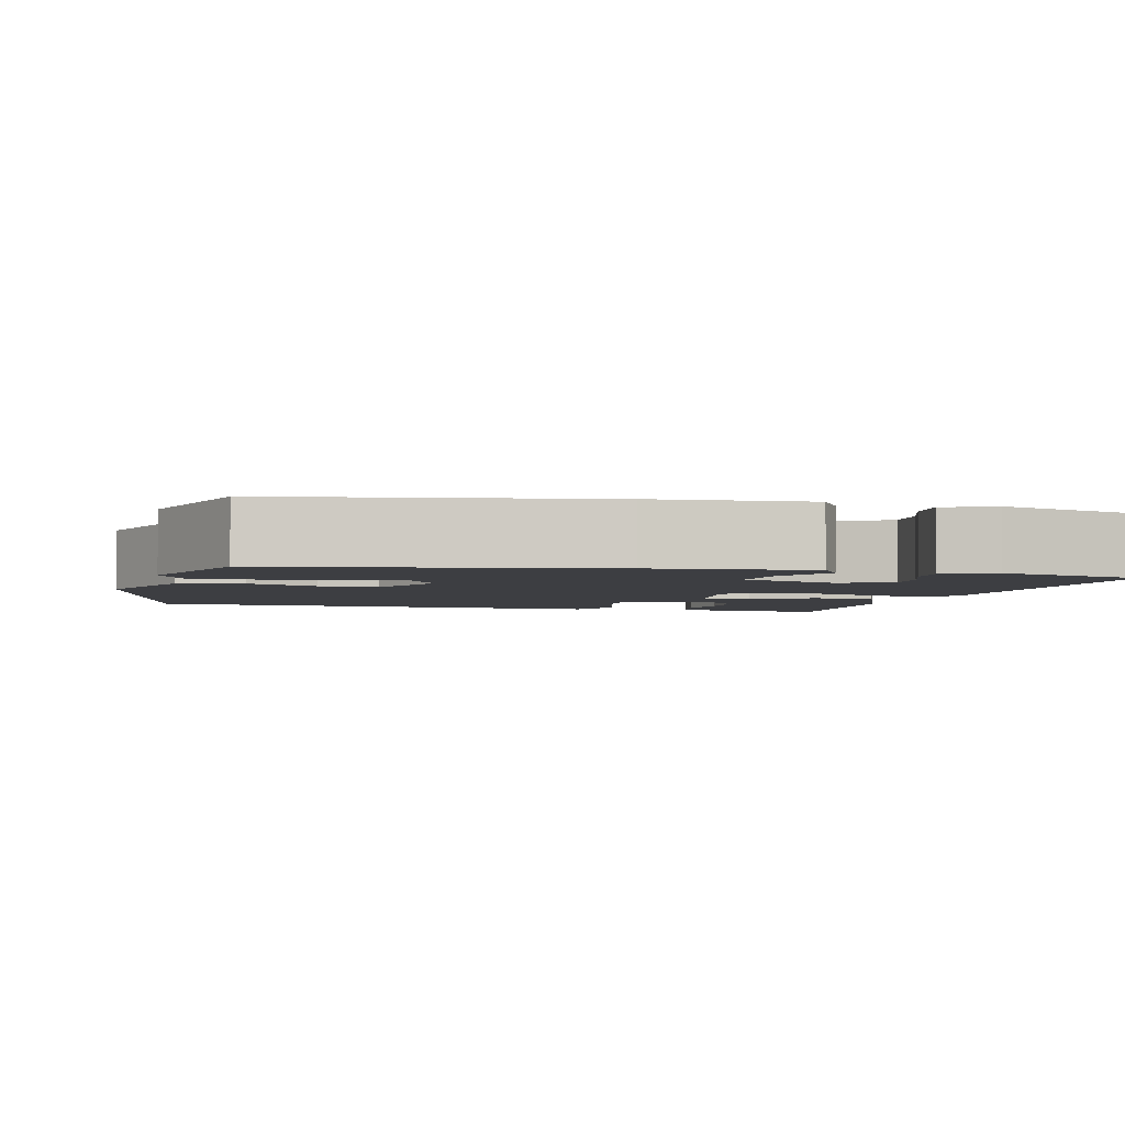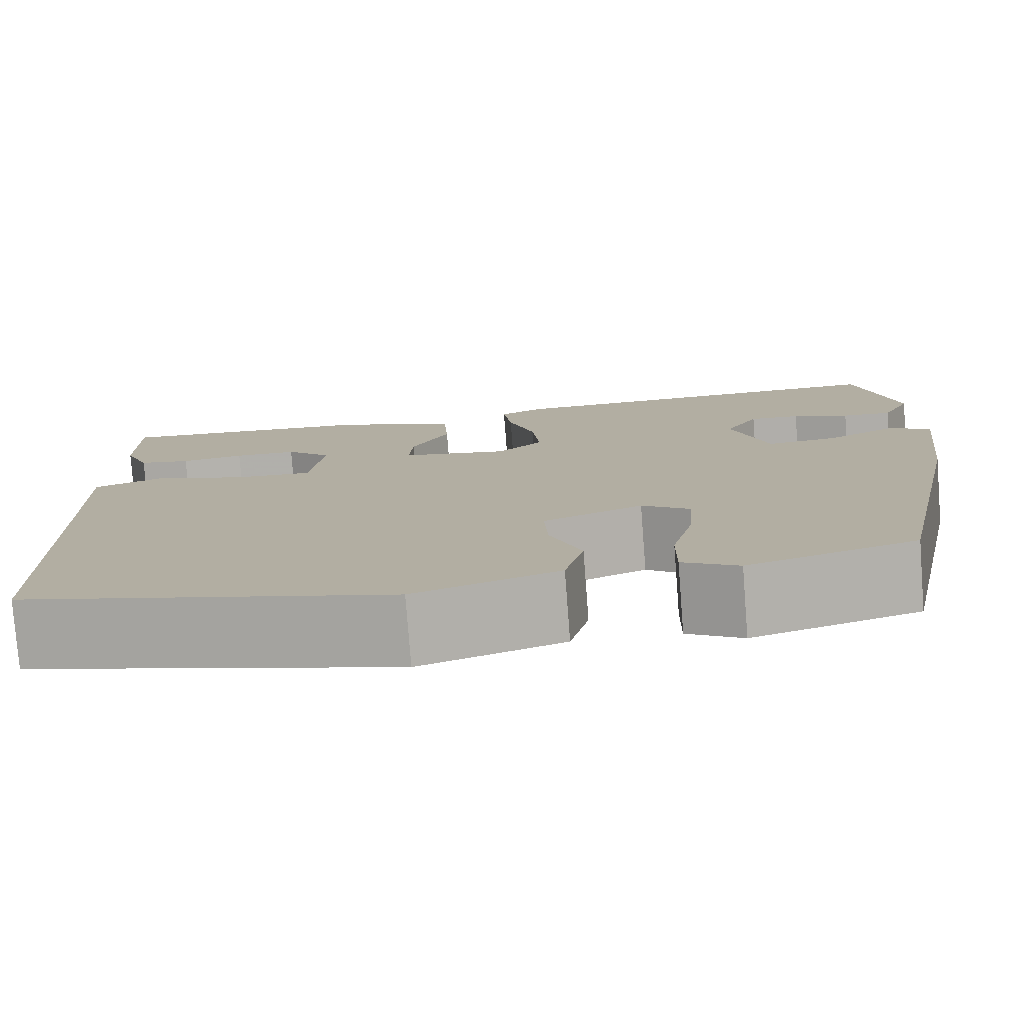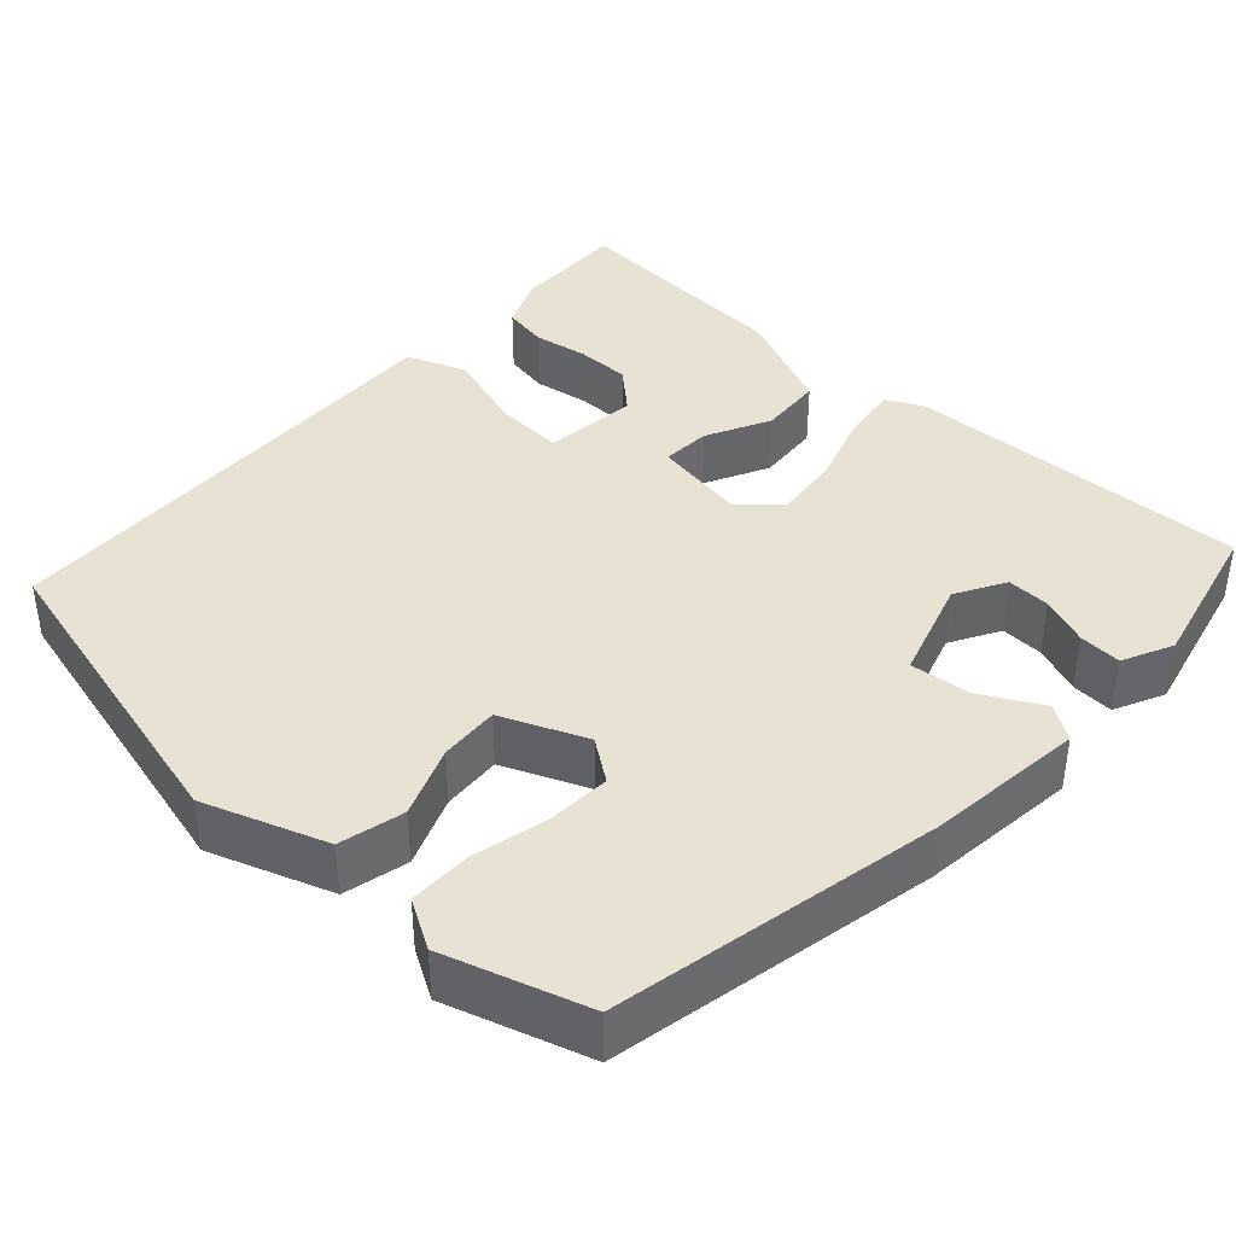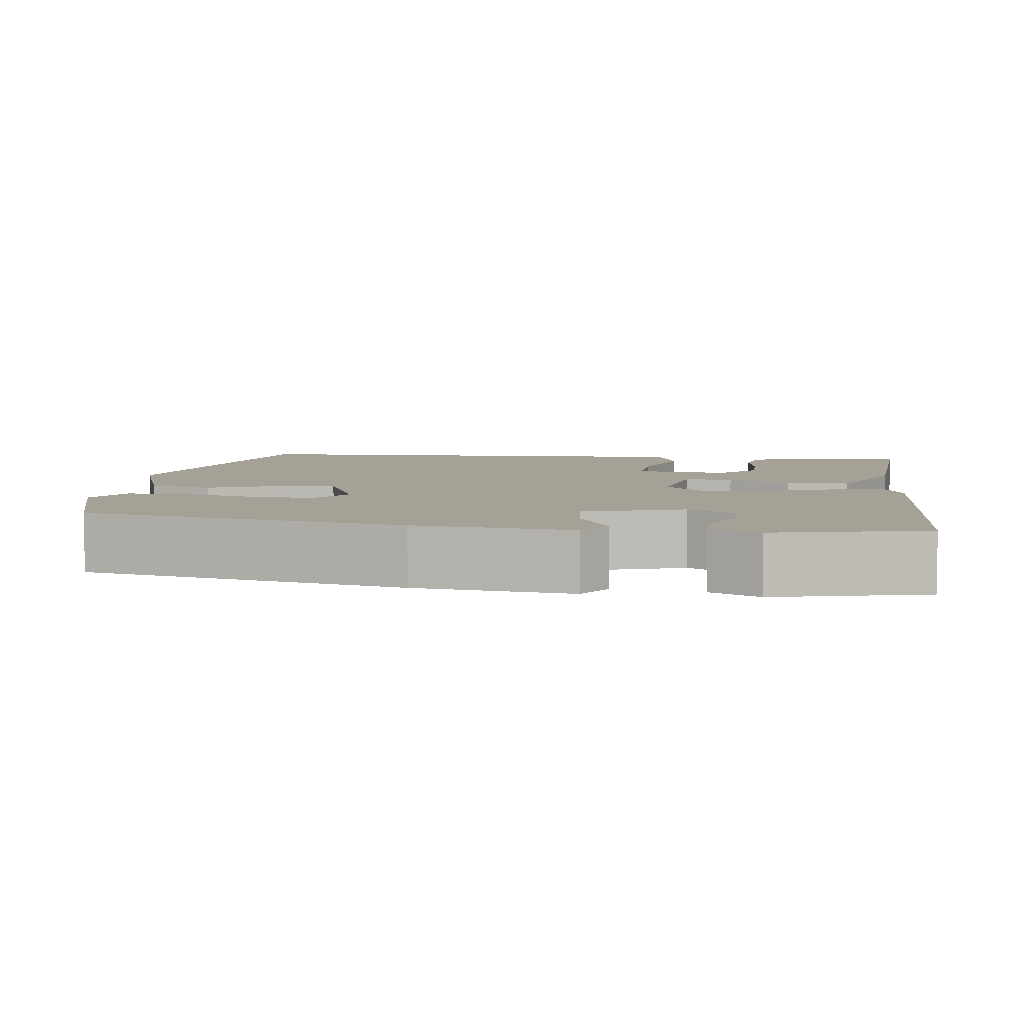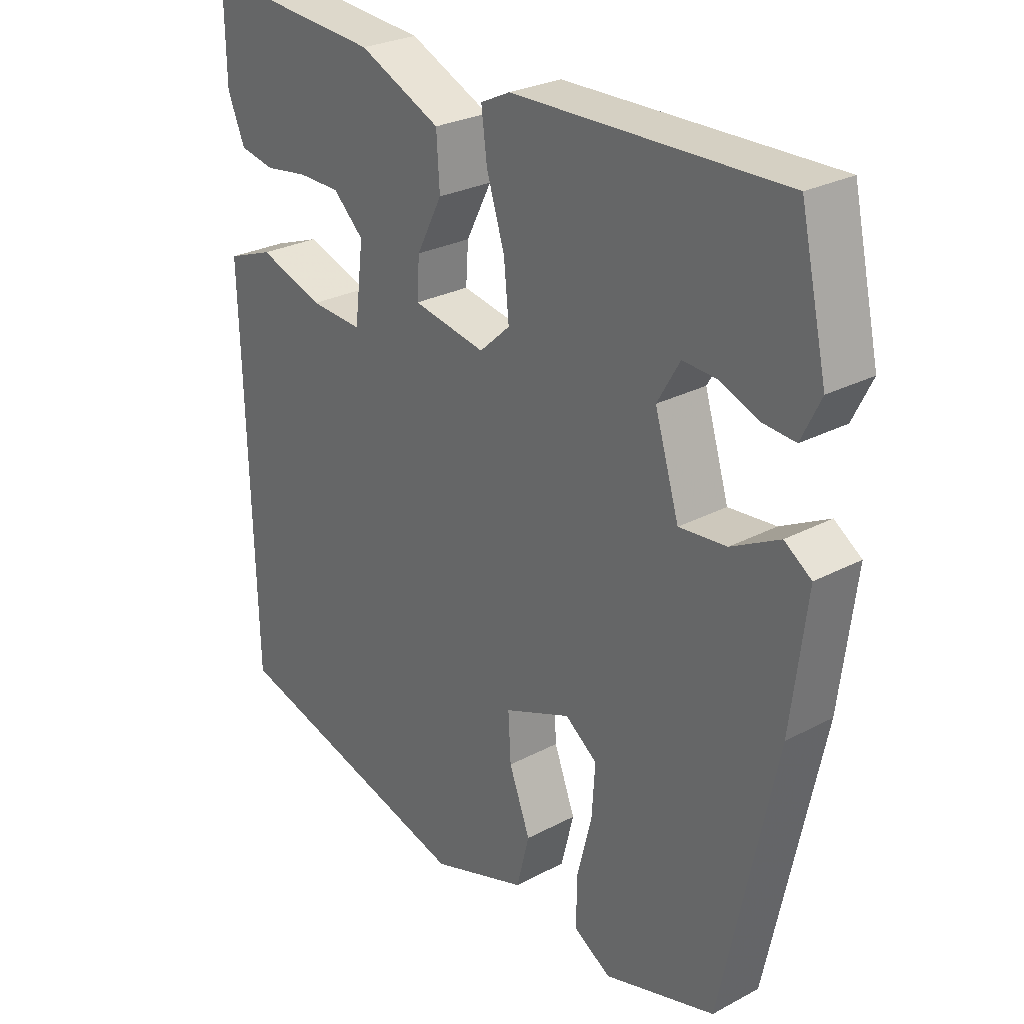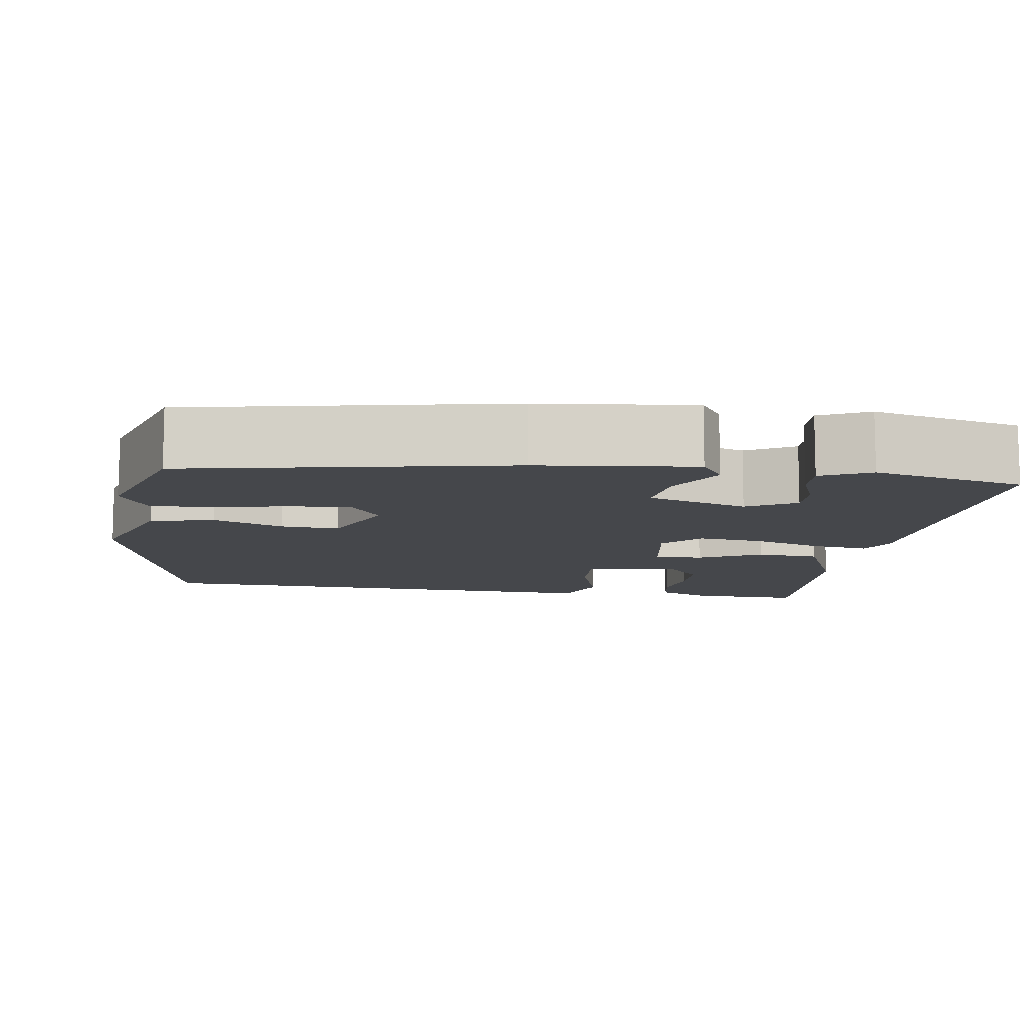
<metadata>
{"format":"obj","ext":"obj","renderer":"f3d","projection":"perspective","resolution":1024,"background":"white","views":[{"elev":-3.5,"azim":-106.2,"up":"+Y"},{"elev":-78.6,"azim":-175.6,"up":"+Z"},{"elev":39.8,"azim":-138.1,"up":"+Y"},{"elev":6.1,"azim":-83.2,"up":"+Y"},{"elev":27.1,"azim":-129.4,"up":"+Z"},{"elev":-10.3,"azim":-99.3,"up":"+Y"}]}
</metadata>
<code>
v 0.499 0.07 0.498
v 0.497 0.07 0.359
v 0.47 0.07 0.294
v 0.415 0.07 0.283
v 0.348 0.07 0.293
v 0.282 0.07 0.292
v 0.234 0.07 0.247
v 0.248 0.07 0.132
v 0.33 0.07 0.137
v 0.432 0.07 0.171
v 0.505 0.07 0.144
v 0.5 0.07 -0.035
v 0.49 0.07 -0.446
v 0.101 0.07 -0.55
v -0.049 0.07 -0.499
v -0.069 0.07 -0.42
v -0.036 0.07 -0.333
v -0.032 0.07 -0.26
v -0.136 0.07 -0.218
v -0.186 0.07 -0.255
v -0.181 0.07 -0.333
v -0.158 0.07 -0.424
v -0.157 0.07 -0.501
v -0.215 0.07 -0.536
v -0.389 0.07 -0.484
v -0.473 0.07 -0.086
v -0.497 0.07 0.108
v -0.455 0.07 0.137
v -0.38 0.07 0.098
v -0.306 0.07 0.091
v -0.268 0.07 0.216
v -0.303 0.07 0.276
v -0.356 0.07 0.273
v -0.415 0.07 0.249
v -0.467 0.07 0.245
v -0.497 0.07 0.306
v -0.455 0.07 0.494
v -0.034 0.07 0.485
v 0.012 0.07 0.463
v 0.003 0.07 0.393
v -0.025 0.07 0.304
v -0.033 0.07 0.224
v 0.015 0.07 0.18
v 0.129 0.07 0.201
v 0.125 0.07 0.261
v 0.085 0.07 0.339
v 0.09 0.07 0.417
v 0.218 0.07 0.475
v 0.499 0 0.498
v 0.497 0 0.359
v 0.47 0 0.294
v 0.415 0 0.283
v 0.348 0 0.293
v 0.282 0 0.292
v 0.234 0 0.247
v 0.248 0 0.132
v 0.33 0 0.137
v 0.432 0 0.171
v 0.505 0 0.144
v 0.5 0 -0.035
v 0.49 0 -0.446
v 0.101 0 -0.55
v -0.049 0 -0.499
v -0.069 0 -0.42
v -0.036 0 -0.333
v -0.032 0 -0.26
v -0.136 0 -0.218
v -0.186 0 -0.255
v -0.181 0 -0.333
v -0.158 0 -0.424
v -0.157 0 -0.501
v -0.215 0 -0.536
v -0.389 0 -0.484
v -0.473 0 -0.086
v -0.497 0 0.108
v -0.455 0 0.137
v -0.38 0 0.098
v -0.306 0 0.091
v -0.268 0 0.216
v -0.303 0 0.276
v -0.356 0 0.273
v -0.415 0 0.249
v -0.467 0 0.245
v -0.497 0 0.306
v -0.455 0 0.494
v -0.034 0 0.485
v 0.012 0 0.463
v 0.003 0 0.393
v -0.025 0 0.304
v -0.033 0 0.224
v 0.015 0 0.18
v 0.129 0 0.201
v 0.125 0 0.261
v 0.085 0 0.339
v 0.09 0 0.417
v 0.218 0 0.475
f 48 1 2
f 47 48 2
f 46 47 2
f 45 46 2
f 39 40 41
f 38 39 41
f 37 38 41
f 36 37 41
f 33 34 35 36
f 32 33 36 41
f 31 32 41 42
f 27 28 29
f 26 27 29
f 25 26 29
f 24 25 29
f 23 24 29
f 22 23 29
f 21 22 29
f 20 21 29 30
f 31 42 43
f 30 31 43
f 20 30 43
f 19 20 43
f 15 16 17
f 14 15 17
f 13 14 17
f 12 13 17
f 12 17 18
f 11 12 18
f 10 11 18
f 9 10 18
f 2 3 4 5
f 2 5 6
f 45 2 6
f 44 45 6 7
f 18 19 43 44
f 18 44 7 8
f 8 9 18
f 50 49 96
f 50 96 95
f 50 95 94
f 50 94 93
f 89 88 87
f 89 87 86
f 89 86 85
f 89 85 84
f 84 83 82 81
f 89 84 81 80
f 90 89 80 79
f 77 76 75
f 77 75 74
f 77 74 73
f 77 73 72
f 77 72 71
f 77 71 70
f 77 70 69
f 78 77 69 68
f 91 90 79
f 91 79 78
f 91 78 68
f 91 68 67
f 65 64 63
f 65 63 62
f 65 62 61
f 65 61 60
f 66 65 60
f 66 60 59
f 66 59 58
f 66 58 57
f 53 52 51 50
f 54 53 50
f 54 50 93
f 55 54 93 92
f 92 91 67 66
f 56 55 92 66
f 66 57 56
f 1 49 50 2
f 2 50 51 3
f 3 51 52 4
f 4 52 53 5
f 5 53 54 6
f 6 54 55 7
f 7 55 56 8
f 8 56 57 9
f 9 57 58 10
f 10 58 59 11
f 11 59 60 12
f 12 60 61 13
f 13 61 62 14
f 14 62 63 15
f 15 63 64 16
f 16 64 65 17
f 17 65 66 18
f 18 66 67 19
f 19 67 68 20
f 20 68 69 21
f 21 69 70 22
f 22 70 71 23
f 23 71 72 24
f 24 72 73 25
f 25 73 74 26
f 26 74 75 27
f 27 75 76 28
f 28 76 77 29
f 29 77 78 30
f 30 78 79 31
f 31 79 80 32
f 32 80 81 33
f 33 81 82 34
f 34 82 83 35
f 35 83 84 36
f 36 84 85 37
f 37 85 86 38
f 38 86 87 39
f 39 87 88 40
f 40 88 89 41
f 41 89 90 42
f 42 90 91 43
f 43 91 92 44
f 44 92 93 45
f 45 93 94 46
f 46 94 95 47
f 47 95 96 48
f 48 96 49 1

</code>
